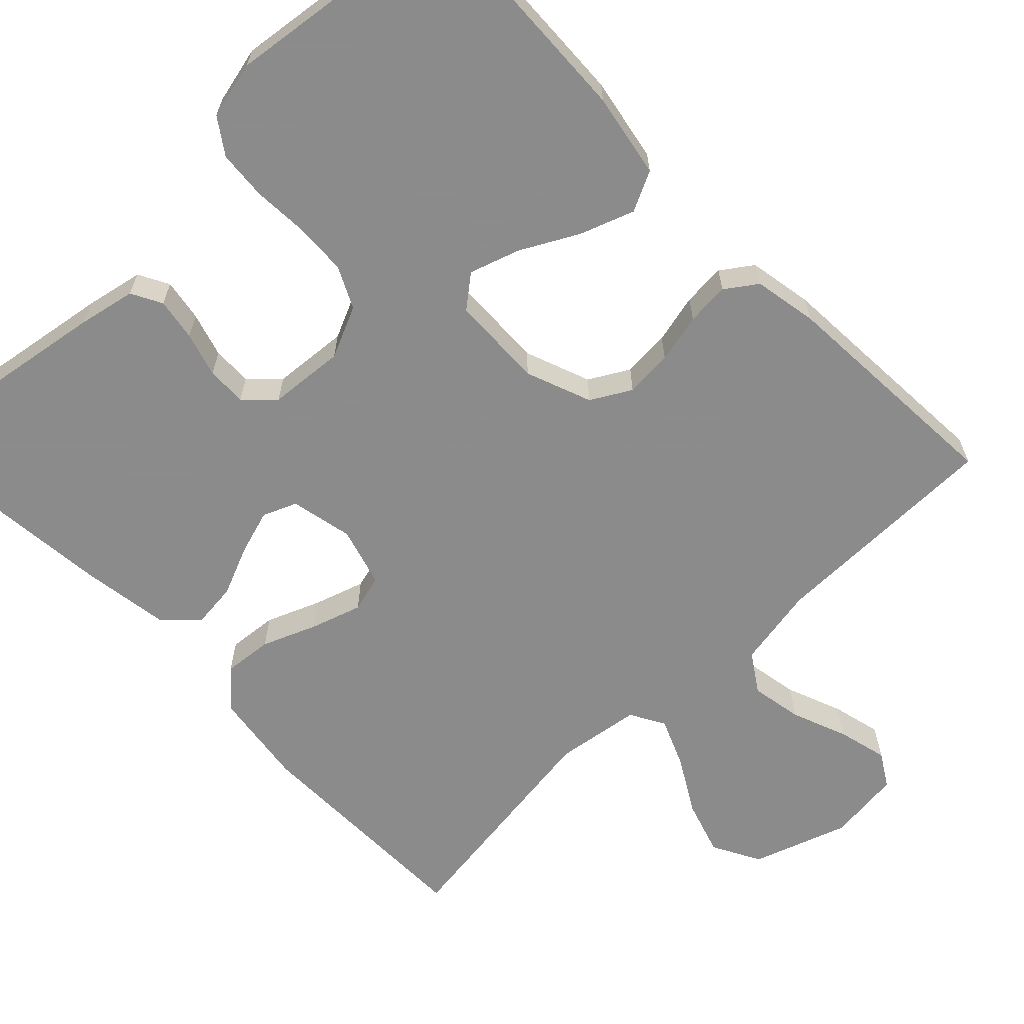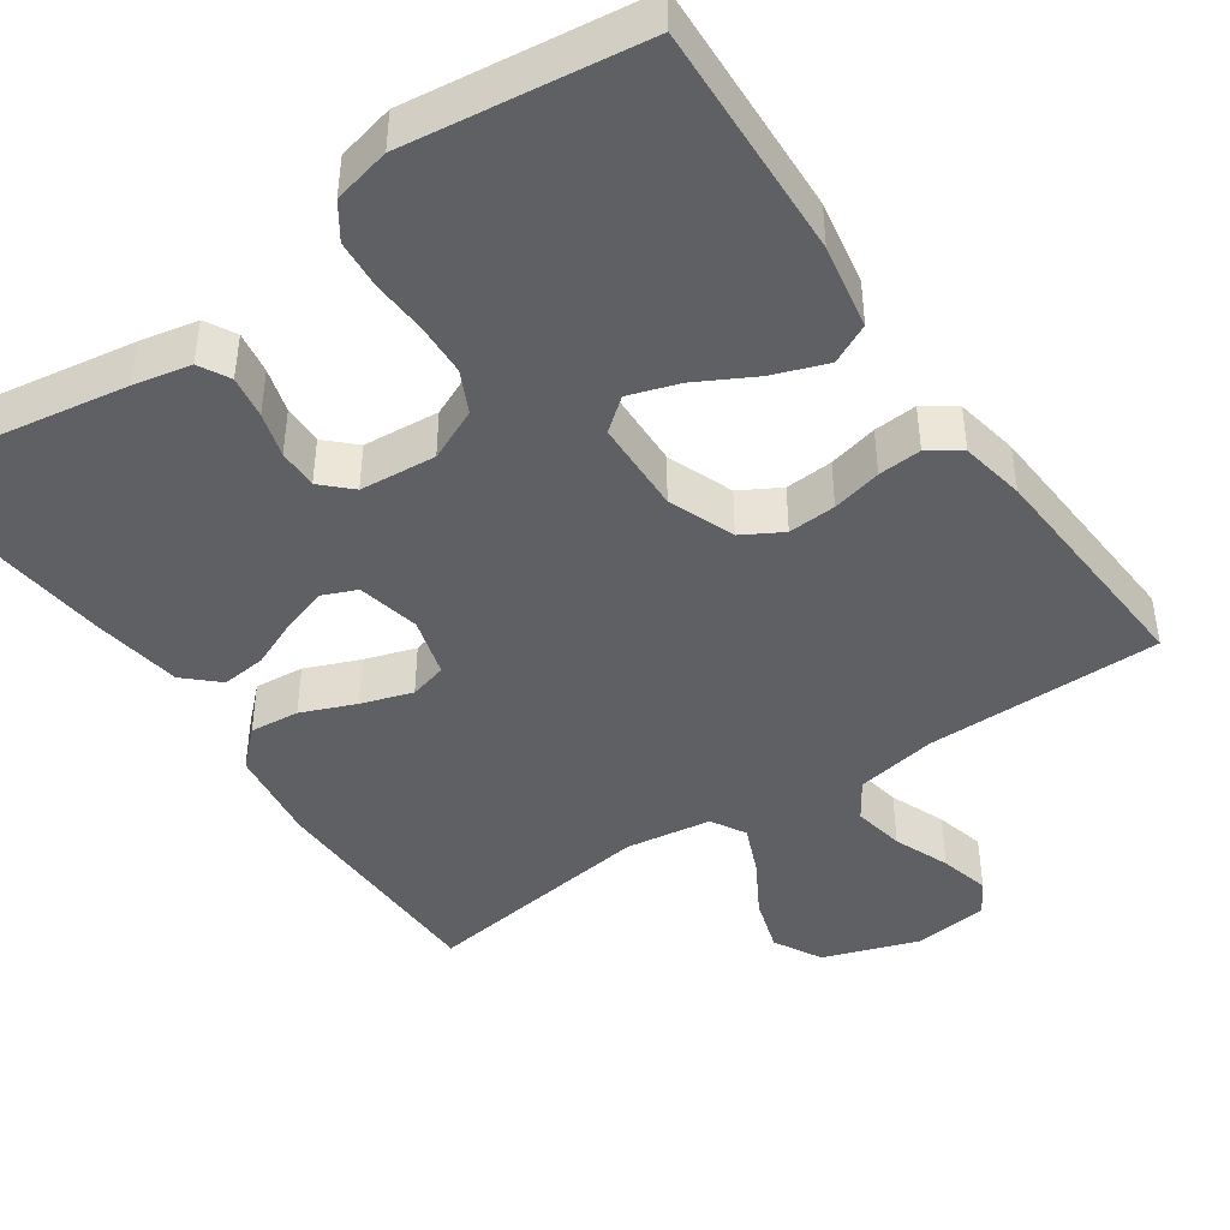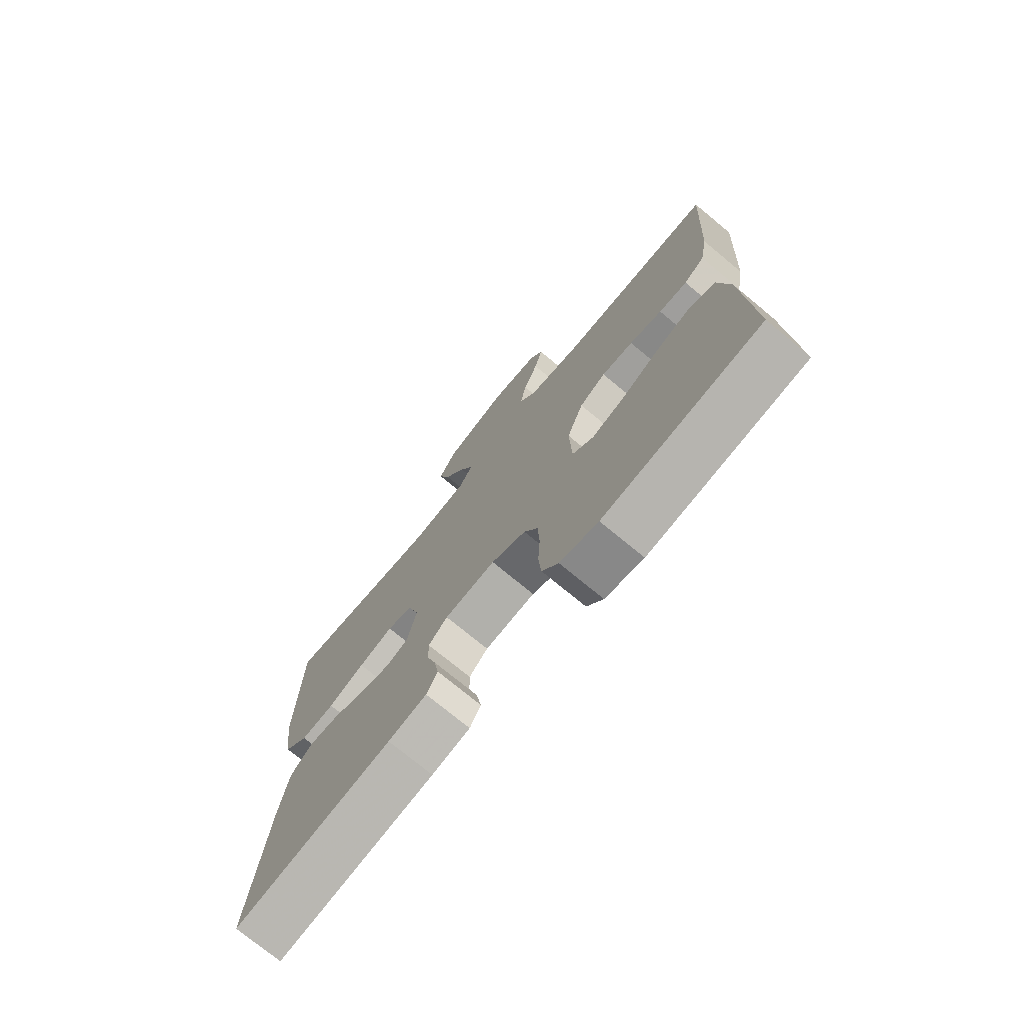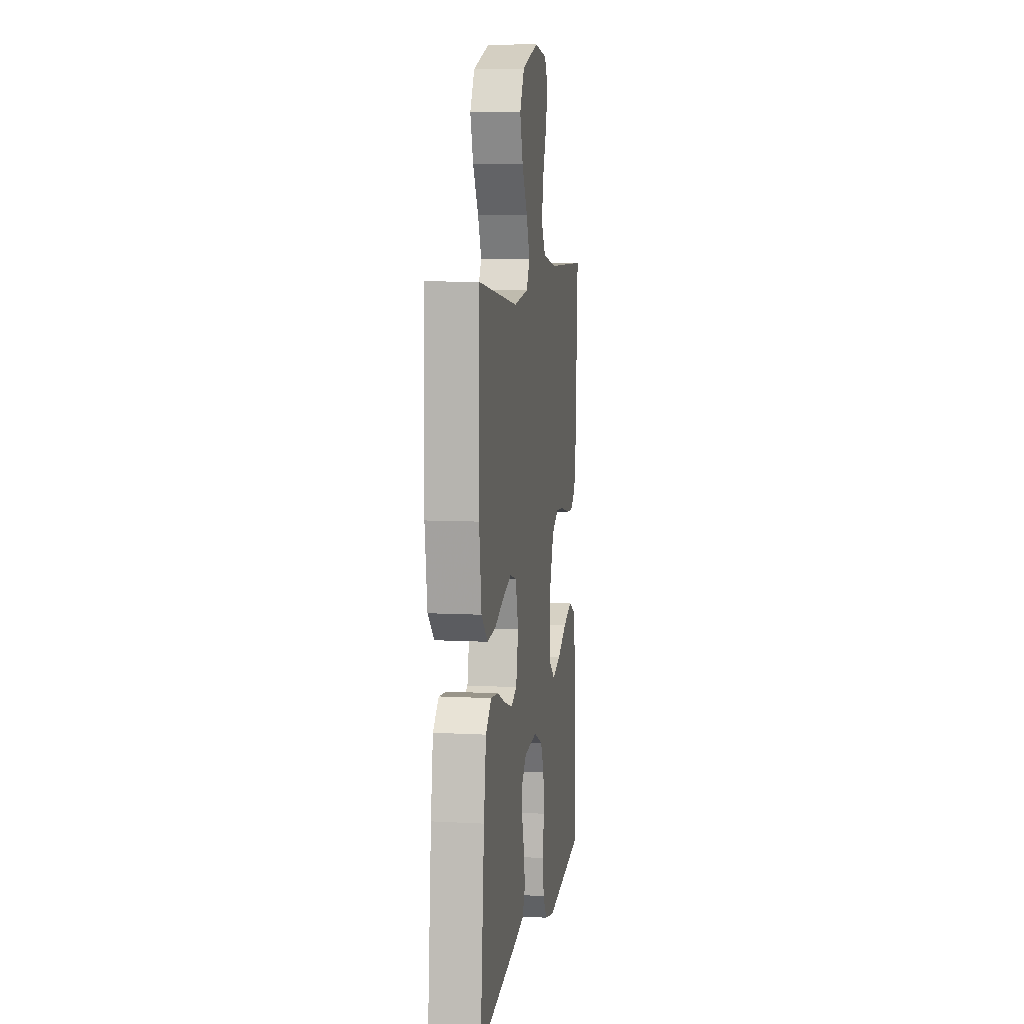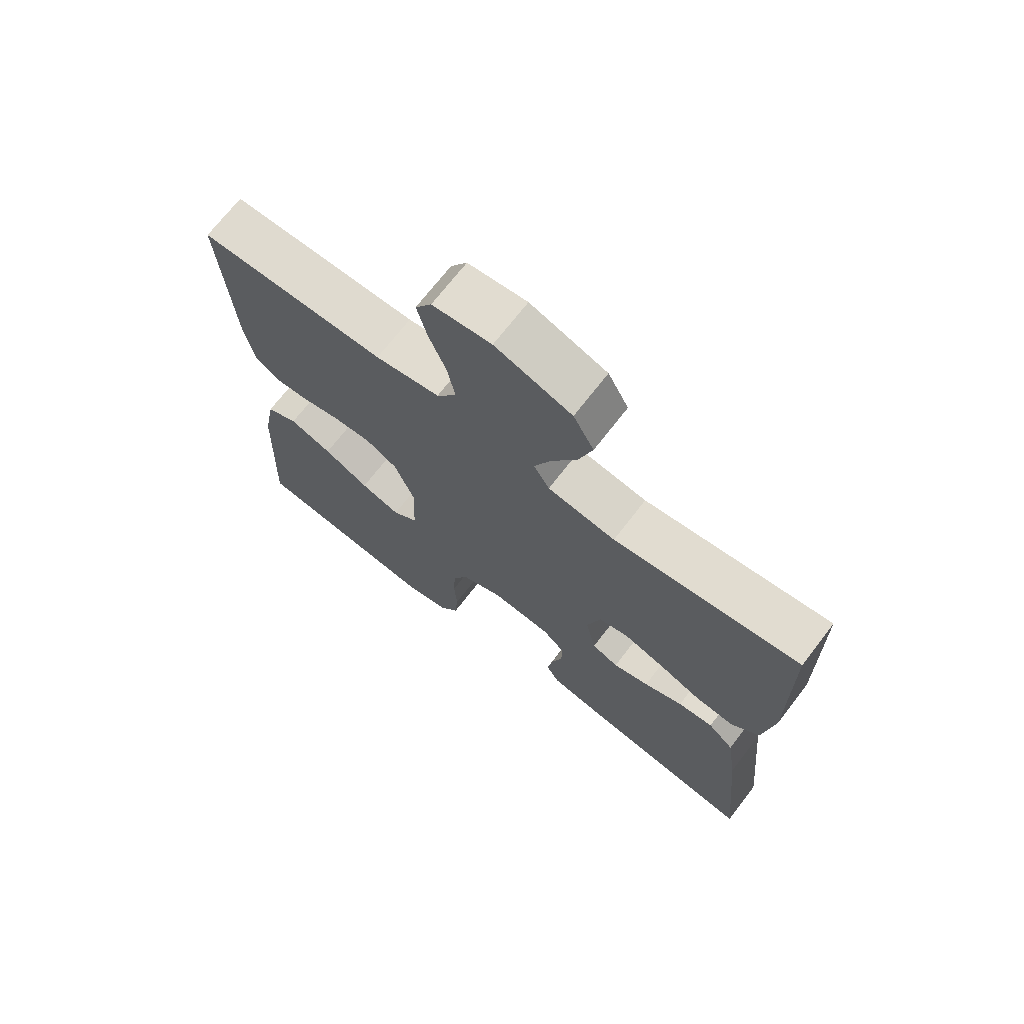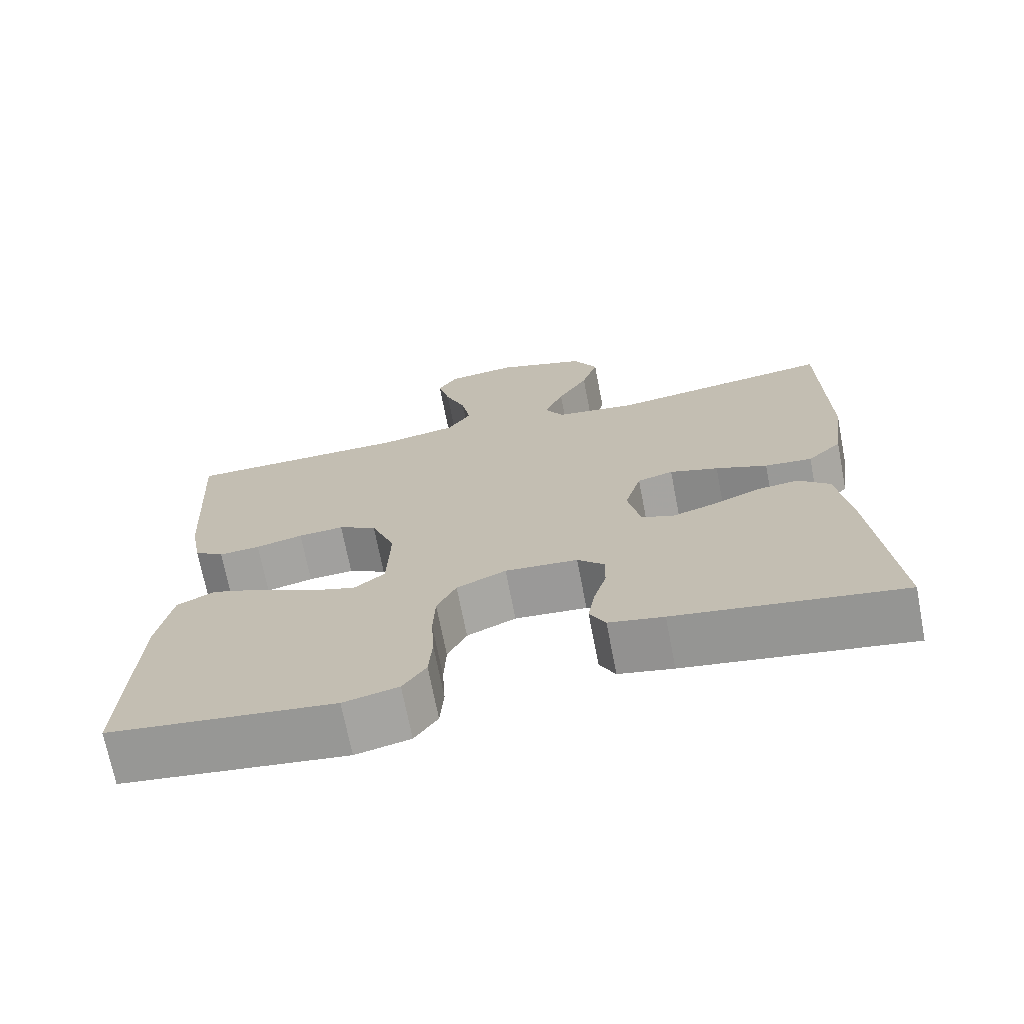
<metadata>
{"format":"obj","ext":"obj","renderer":"f3d","projection":"perspective","resolution":1024,"background":"white","views":[{"elev":-64.0,"azim":-136.0,"up":"+Y"},{"elev":-43.8,"azim":-145.5,"up":"+Y"},{"elev":-74.5,"azim":-129.6,"up":"+Z"},{"elev":7.8,"azim":98.7,"up":"+Z"},{"elev":70.8,"azim":37.7,"up":"+Z"},{"elev":-70.8,"azim":11.0,"up":"+Z"}]}
</metadata>
<code>
v 0.5 0.07 0.5
v 0.504 0.07 0.2
v 0.487 0.07 0.078
v 0.441 0.07 0.034
v 0.378 0.07 0.04
v 0.309 0.07 0.068
v 0.244 0.07 0.089
v 0.196 0.07 0.076
v 0.174 0.07 0
v 0.191 0.07 -0.08
v 0.234 0.07 -0.098
v 0.292 0.07 -0.08
v 0.355 0.07 -0.053
v 0.412 0.07 -0.047
v 0.454 0.07 -0.086
v 0.471 0.07 -0.2
v 0.5 0.07 -0.5
v 0.2 0.07 -0.452
v 0.127 0.07 -0.437
v 0.106 0.07 -0.398
v 0.115 0.07 -0.344
v 0.132 0.07 -0.287
v 0.133 0.07 -0.236
v 0.097 0.07 -0.201
v 0 0.07 -0.193
v -0.066 0.07 -0.223
v -0.092 0.07 -0.276
v -0.095 0.07 -0.343
v -0.091 0.07 -0.413
v -0.096 0.07 -0.476
v -0.127 0.07 -0.521
v -0.2 0.07 -0.538
v -0.5 0.07 -0.5
v -0.487 0.07 -0.2
v -0.467 0.07 -0.092
v -0.416 0.07 -0.067
v -0.347 0.07 -0.092
v -0.274 0.07 -0.131
v -0.21 0.07 -0.152
v -0.169 0.07 -0.119
v -0.165 0.07 0
v -0.197 0.07 0.084
v -0.248 0.07 0.113
v -0.309 0.07 0.109
v -0.372 0.07 0.094
v -0.427 0.07 0.09
v -0.467 0.07 0.118
v -0.482 0.07 0.2
v -0.5 0.07 0.5
v -0.2 0.07 0.502
v -0.096 0.07 0.521
v -0.064 0.07 0.57
v -0.076 0.07 0.636
v -0.104 0.07 0.707
v -0.12 0.07 0.771
v -0.094 0.07 0.814
v 0 0.07 0.825
v 0.122 0.07 0.783
v 0.155 0.07 0.722
v 0.133 0.07 0.652
v 0.092 0.07 0.581
v 0.066 0.07 0.519
v 0.091 0.07 0.475
v 0.2 0.07 0.459
v 0.5 0 0.5
v 0.504 0 0.2
v 0.487 0 0.078
v 0.441 0 0.034
v 0.378 0 0.04
v 0.309 0 0.068
v 0.244 0 0.089
v 0.196 0 0.076
v 0.174 0 0
v 0.191 0 -0.08
v 0.234 0 -0.098
v 0.292 0 -0.08
v 0.355 0 -0.053
v 0.412 0 -0.047
v 0.454 0 -0.086
v 0.471 0 -0.2
v 0.5 0 -0.5
v 0.2 0 -0.452
v 0.127 0 -0.437
v 0.106 0 -0.398
v 0.115 0 -0.344
v 0.132 0 -0.287
v 0.133 0 -0.236
v 0.097 0 -0.201
v 0 0 -0.193
v -0.066 0 -0.223
v -0.092 0 -0.276
v -0.095 0 -0.343
v -0.091 0 -0.413
v -0.096 0 -0.476
v -0.127 0 -0.521
v -0.2 0 -0.538
v -0.5 0 -0.5
v -0.487 0 -0.2
v -0.467 0 -0.092
v -0.416 0 -0.067
v -0.347 0 -0.092
v -0.274 0 -0.131
v -0.21 0 -0.152
v -0.169 0 -0.119
v -0.165 0 0
v -0.197 0 0.084
v -0.248 0 0.113
v -0.309 0 0.109
v -0.372 0 0.094
v -0.427 0 0.09
v -0.467 0 0.118
v -0.482 0 0.2
v -0.5 0 0.5
v -0.2 0 0.502
v -0.096 0 0.521
v -0.064 0 0.57
v -0.076 0 0.636
v -0.104 0 0.707
v -0.12 0 0.771
v -0.094 0 0.814
v 0 0 0.825
v 0.122 0 0.783
v 0.155 0 0.722
v 0.133 0 0.652
v 0.092 0 0.581
v 0.066 0 0.519
v 0.091 0 0.475
v 0.2 0 0.459
f 58 59 60 61
f 58 61 62
f 57 58 62
f 56 57 62
f 53 54 55 56
f 52 53 56 62
f 51 52 62 63
f 47 48 49 50
f 47 50 51 63
f 44 45 46 47
f 43 44 47 63
f 35 36 37 38
f 35 38 39
f 34 35 39
f 33 34 39
f 32 33 39 40
f 28 29 30 31
f 27 28 31 32
f 19 20 21 22
f 17 18 19 22
f 17 22 23
f 16 17 23 24
f 12 13 14 15
f 11 12 15 16
f 10 11 16 24
f 3 4 5 6
f 3 6 7
f 64 1 2 3
f 64 3 7
f 42 43 63 64
f 41 42 64 7
f 27 32 40
f 26 27 40 41
f 25 26 41
f 9 10 24 25
f 8 9 25 41
f 7 8 41
f 125 124 123 122
f 126 125 122
f 126 122 121
f 126 121 120
f 120 119 118 117
f 126 120 117 116
f 127 126 116 115
f 114 113 112 111
f 127 115 114 111
f 111 110 109 108
f 127 111 108 107
f 102 101 100 99
f 103 102 99
f 103 99 98
f 103 98 97
f 104 103 97 96
f 95 94 93 92
f 96 95 92 91
f 86 85 84 83
f 86 83 82 81
f 87 86 81
f 88 87 81 80
f 79 78 77 76
f 80 79 76 75
f 88 80 75 74
f 70 69 68 67
f 71 70 67
f 67 66 65 128
f 71 67 128
f 128 127 107 106
f 71 128 106 105
f 104 96 91
f 105 104 91 90
f 105 90 89
f 89 88 74 73
f 105 89 73 72
f 105 72 71
f 1 65 66 2
f 2 66 67 3
f 3 67 68 4
f 4 68 69 5
f 5 69 70 6
f 6 70 71 7
f 7 71 72 8
f 8 72 73 9
f 9 73 74 10
f 10 74 75 11
f 11 75 76 12
f 12 76 77 13
f 13 77 78 14
f 14 78 79 15
f 15 79 80 16
f 16 80 81 17
f 17 81 82 18
f 18 82 83 19
f 19 83 84 20
f 20 84 85 21
f 21 85 86 22
f 22 86 87 23
f 23 87 88 24
f 24 88 89 25
f 25 89 90 26
f 26 90 91 27
f 27 91 92 28
f 28 92 93 29
f 29 93 94 30
f 30 94 95 31
f 31 95 96 32
f 32 96 97 33
f 33 97 98 34
f 34 98 99 35
f 35 99 100 36
f 36 100 101 37
f 37 101 102 38
f 38 102 103 39
f 39 103 104 40
f 40 104 105 41
f 41 105 106 42
f 42 106 107 43
f 43 107 108 44
f 44 108 109 45
f 45 109 110 46
f 46 110 111 47
f 47 111 112 48
f 48 112 113 49
f 49 113 114 50
f 50 114 115 51
f 51 115 116 52
f 52 116 117 53
f 53 117 118 54
f 54 118 119 55
f 55 119 120 56
f 56 120 121 57
f 57 121 122 58
f 58 122 123 59
f 59 123 124 60
f 60 124 125 61
f 61 125 126 62
f 62 126 127 63
f 63 127 128 64
f 64 128 65 1

</code>
